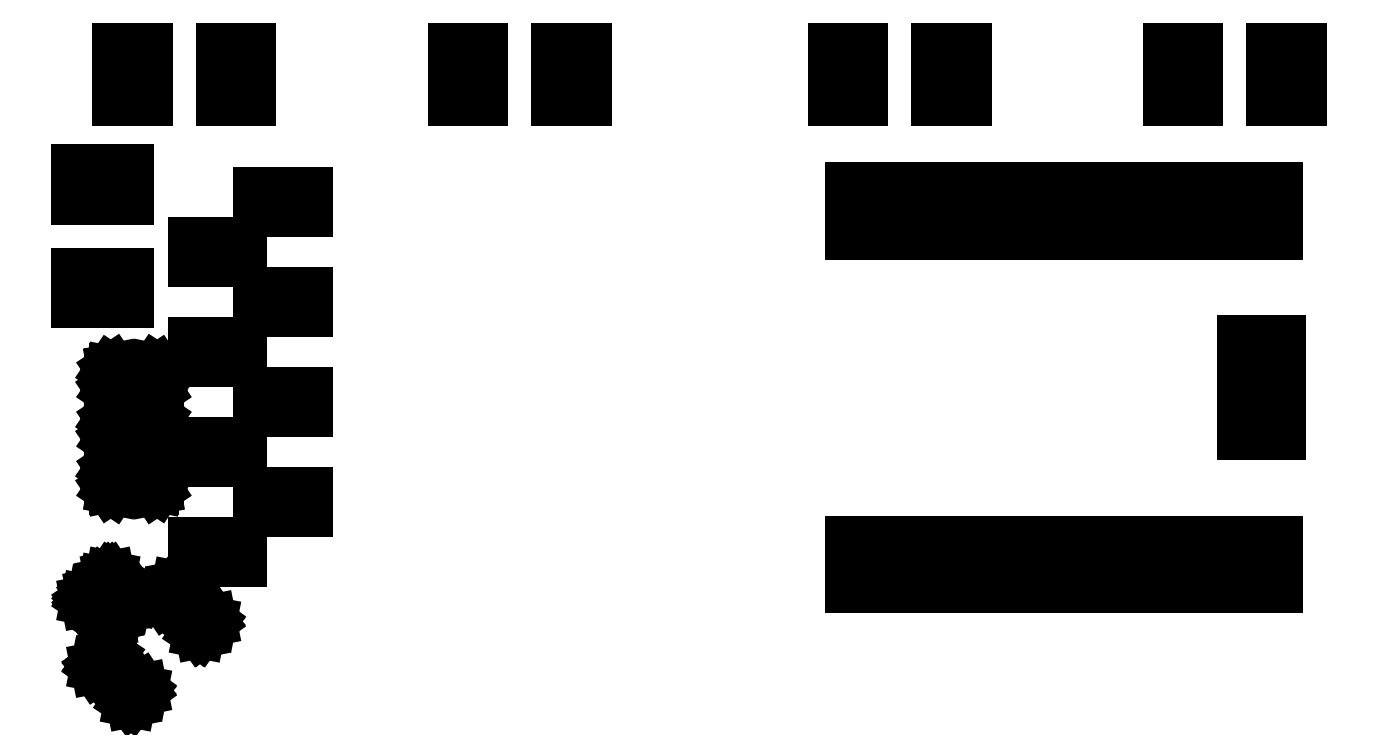
<metadata>
{"format":"dxf","ext":"dxf","renderer":"ezdxf+matplotlib","layout":"modelspace","background":"white","min_lineweight":24,"dpi":150}
</metadata>
<code>
0
SECTION
2
ENTITIES
0
LINE
8
BLACK
10
175.8
20
-100.3
11
175.9
21
-100.3
0
LINE
8
BLACK
10
175.9
20
-100.3
11
177.4
21
-101.9
0
LINE
8
BLACK
10
177.4
20
-101.9
11
177.5
21
-102
0
LINE
8
BLACK
10
177.5
20
-102
11
177.5
21
-102.1
0
LINE
8
BLACK
10
177.5
20
-102.1
11
177.5
21
-102.2
0
LINE
8
BLACK
10
177.5
20
-102.2
11
177.4
21
-102.2
0
LINE
8
BLACK
10
177.4
20
-102.2
11
177.1
21
-102.6
0
LINE
8
BLACK
10
177.1
20
-102.6
11
177
21
-102.6
0
LINE
8
BLACK
10
177
20
-102.6
11
176.9
21
-102.7
0
LINE
8
BLACK
10
176.9
20
-102.7
11
176.8
21
-102.6
0
LINE
8
BLACK
10
176.8
20
-102.6
11
176.7
21
-102.6
0
LINE
8
BLACK
10
176.7
20
-102.6
11
175.2
21
-101
0
LINE
8
BLACK
10
175.2
20
-101
11
175.1
21
-100.9
0
LINE
8
BLACK
10
175.1
20
-100.9
11
175.1
21
-100.9
0
LINE
8
BLACK
10
175.1
20
-100.9
11
175.1
21
-100.8
0
LINE
8
BLACK
10
175.1
20
-100.8
11
175.2
21
-100.7
0
LINE
8
BLACK
10
175.2
20
-100.7
11
175.5
21
-100.3
0
LINE
8
BLACK
10
175.5
20
-100.3
11
175.6
21
-100.3
0
LINE
8
BLACK
10
175.6
20
-100.3
11
175.7
21
-100.3
0
LINE
8
BLACK
10
175.7
20
-100.3
11
175.8
21
-100.3
0
LINE
8
BLACK
10
179.3
20
-96.77
11
179.4
21
-96.82
0
LINE
8
BLACK
10
179.4
20
-96.82
11
180.9
21
-98.38
0
LINE
8
BLACK
10
180.9
20
-98.38
11
181
21
-98.46
0
LINE
8
BLACK
10
181
20
-98.46
11
181
21
-98.56
0
LINE
8
BLACK
10
181
20
-98.56
11
181
21
-98.65
0
LINE
8
BLACK
10
181
20
-98.65
11
180.9
21
-98.73
0
LINE
8
BLACK
10
180.9
20
-98.73
11
180.6
21
-99.09
0
LINE
8
BLACK
10
180.6
20
-99.09
11
180.5
21
-99.14
0
LINE
8
BLACK
10
180.5
20
-99.14
11
180.4
21
-99.16
0
LINE
8
BLACK
10
180.4
20
-99.16
11
180.3
21
-99.14
0
LINE
8
BLACK
10
180.3
20
-99.14
11
180.2
21
-99.09
0
LINE
8
BLACK
10
180.2
20
-99.09
11
178.7
21
-97.53
0
LINE
8
BLACK
10
178.7
20
-97.53
11
178.6
21
-97.45
0
LINE
8
BLACK
10
178.6
20
-97.45
11
178.6
21
-97.35
0
LINE
8
BLACK
10
178.6
20
-97.35
11
178.6
21
-97.26
0
LINE
8
BLACK
10
178.6
20
-97.26
11
178.7
21
-97.18
0
LINE
8
BLACK
10
178.7
20
-97.18
11
179
21
-96.82
0
LINE
8
BLACK
10
179
20
-96.82
11
179.1
21
-96.77
0
LINE
8
BLACK
10
179.1
20
-96.77
11
179.2
21
-96.75
0
LINE
8
BLACK
10
179.2
20
-96.75
11
179.3
21
-96.77
0
LINE
8
BLACK
10
175
20
-97.14
11
175.1
21
-97.18
0
LINE
8
BLACK
10
175.1
20
-97.18
11
176.1
21
-98.17
0
LINE
8
BLACK
10
176.1
20
-98.17
11
176.1
21
-98.22
0
LINE
8
BLACK
10
176.1
20
-98.22
11
176.1
21
-98.27
0
LINE
8
BLACK
10
176.1
20
-98.27
11
176.1
21
-98.33
0
LINE
8
BLACK
10
176.1
20
-98.33
11
176.1
21
-98.38
0
LINE
8
BLACK
10
176.1
20
-98.38
11
175.8
21
-98.59
0
LINE
8
BLACK
10
175.8
20
-98.59
11
175.8
21
-98.62
0
LINE
8
BLACK
10
175.8
20
-98.62
11
175.7
21
-98.63
0
LINE
8
BLACK
10
175.7
20
-98.63
11
175.7
21
-98.62
0
LINE
8
BLACK
10
175.7
20
-98.62
11
175.6
21
-98.59
0
LINE
8
BLACK
10
175.6
20
-98.59
11
174.6
21
-97.6
0
LINE
8
BLACK
10
174.6
20
-97.6
11
174.6
21
-97.55
0
LINE
8
BLACK
10
174.6
20
-97.55
11
174.6
21
-97.49
0
LINE
8
BLACK
10
174.6
20
-97.49
11
174.6
21
-97.44
0
LINE
8
BLACK
10
174.6
20
-97.44
11
174.6
21
-97.39
0
LINE
8
BLACK
10
174.6
20
-97.39
11
174.9
21
-97.18
0
LINE
8
BLACK
10
174.9
20
-97.18
11
174.9
21
-97.14
0
LINE
8
BLACK
10
174.9
20
-97.14
11
175
21
-97.13
0
LINE
8
BLACK
10
175
20
-97.13
11
175
21
-97.14
0
LINE
8
BLACK
10
175.9
20
-96.26
11
175.9
21
-96.29
0
LINE
8
BLACK
10
175.9
20
-96.29
11
176.9
21
-97.28
0
LINE
8
BLACK
10
176.9
20
-97.28
11
177
21
-97.33
0
LINE
8
BLACK
10
177
20
-97.33
11
177
21
-97.39
0
LINE
8
BLACK
10
177
20
-97.39
11
177
21
-97.45
0
LINE
8
BLACK
10
177
20
-97.45
11
176.9
21
-97.49
0
LINE
8
BLACK
10
176.9
20
-97.49
11
176.7
21
-97.71
0
LINE
8
BLACK
10
176.7
20
-97.71
11
176.7
21
-97.74
0
LINE
8
BLACK
10
176.7
20
-97.74
11
176.6
21
-97.75
0
LINE
8
BLACK
10
176.6
20
-97.75
11
176.6
21
-97.74
0
LINE
8
BLACK
10
176.6
20
-97.74
11
176.5
21
-97.71
0
LINE
8
BLACK
10
176.5
20
-97.71
11
175.5
21
-96.72
0
LINE
8
BLACK
10
175.5
20
-96.72
11
175.5
21
-96.67
0
LINE
8
BLACK
10
175.5
20
-96.67
11
175.5
21
-96.61
0
LINE
8
BLACK
10
175.5
20
-96.61
11
175.5
21
-96.55
0
LINE
8
BLACK
10
175.5
20
-96.55
11
175.5
21
-96.5
0
LINE
8
BLACK
10
175.5
20
-96.5
11
175.7
21
-96.29
0
LINE
8
BLACK
10
175.7
20
-96.29
11
175.8
21
-96.26
0
LINE
8
BLACK
10
175.8
20
-96.26
11
175.8
21
-96.25
0
LINE
8
BLACK
10
175.8
20
-96.25
11
175.9
21
-96.26
0
LINE
8
BLACK
10
214.8
20
-96.87
11
213.4
21
-96.87
0
LINE
8
BLACK
10
213.4
20
-96.87
11
213.4
21
-94.47
0
LINE
8
BLACK
10
213.4
20
-94.47
11
214.8
21
-94.47
0
LINE
8
BLACK
10
214.8
20
-94.47
11
214.8
21
-96.87
0
LINE
8
BLACK
10
217.3
20
-96.87
11
215.9
21
-96.87
0
LINE
8
BLACK
10
215.9
20
-96.87
11
215.9
21
-94.47
0
LINE
8
BLACK
10
215.9
20
-94.47
11
217.3
21
-94.47
0
LINE
8
BLACK
10
217.3
20
-94.47
11
217.3
21
-96.87
0
LINE
8
BLACK
10
219.9
20
-96.87
11
218.5
21
-96.87
0
LINE
8
BLACK
10
218.5
20
-96.87
11
218.5
21
-94.47
0
LINE
8
BLACK
10
218.5
20
-94.47
11
219.9
21
-94.47
0
LINE
8
BLACK
10
219.9
20
-94.47
11
219.9
21
-96.87
0
LINE
8
BLACK
10
222.4
20
-96.87
11
221
21
-96.87
0
LINE
8
BLACK
10
221
20
-96.87
11
221
21
-94.47
0
LINE
8
BLACK
10
221
20
-94.47
11
222.4
21
-94.47
0
LINE
8
BLACK
10
222.4
20
-94.47
11
222.4
21
-96.87
0
LINE
8
BLACK
10
224.9
20
-96.87
11
223.5
21
-96.87
0
LINE
8
BLACK
10
223.5
20
-96.87
11
223.5
21
-94.47
0
LINE
8
BLACK
10
223.5
20
-94.47
11
224.9
21
-94.47
0
LINE
8
BLACK
10
224.9
20
-94.47
11
224.9
21
-96.87
0
LINE
8
BLACK
10
227.5
20
-96.87
11
226.1
21
-96.87
0
LINE
8
BLACK
10
226.1
20
-96.87
11
226.1
21
-94.47
0
LINE
8
BLACK
10
226.1
20
-94.47
11
227.5
21
-94.47
0
LINE
8
BLACK
10
227.5
20
-94.47
11
227.5
21
-96.87
0
LINE
8
BLACK
10
230
20
-96.87
11
228.6
21
-96.87
0
LINE
8
BLACK
10
228.6
20
-96.87
11
228.6
21
-94.47
0
LINE
8
BLACK
10
228.6
20
-94.47
11
230
21
-94.47
0
LINE
8
BLACK
10
230
20
-94.47
11
230
21
-96.87
0
LINE
8
BLACK
10
232.6
20
-96.87
11
231.2
21
-96.87
0
LINE
8
BLACK
10
231.2
20
-96.87
11
231.2
21
-94.47
0
LINE
8
BLACK
10
231.2
20
-94.47
11
232.6
21
-94.47
0
LINE
8
BLACK
10
232.6
20
-94.47
11
232.6
21
-96.87
0
LINE
8
BLACK
10
235.1
20
-96.87
11
233.7
21
-96.87
0
LINE
8
BLACK
10
233.7
20
-96.87
11
233.7
21
-94.47
0
LINE
8
BLACK
10
233.7
20
-94.47
11
235.1
21
-94.47
0
LINE
8
BLACK
10
235.1
20
-94.47
11
235.1
21
-96.87
0
LINE
8
BLACK
10
182.6
20
-95.55
11
180
21
-95.55
0
LINE
8
BLACK
10
180
20
-95.55
11
180
21
-94.55
0
LINE
8
BLACK
10
180
20
-94.55
11
182.6
21
-94.55
0
LINE
8
BLACK
10
182.6
20
-94.55
11
182.6
21
-95.55
0
LINE
8
BLACK
10
185.9
20
-93
11
183.4
21
-93
0
LINE
8
BLACK
10
183.4
20
-93
11
183.4
21
-92
0
LINE
8
BLACK
10
183.4
20
-92
11
185.9
21
-92
0
LINE
8
BLACK
10
185.9
20
-92
11
185.9
21
-93
0
LINE
8
BLACK
10
178.2
20
-90.72
11
178.2
21
-90.77
0
LINE
8
BLACK
10
178.2
20
-90.77
11
178.3
21
-90.85
0
LINE
8
BLACK
10
178.3
20
-90.85
11
178.3
21
-90.94
0
LINE
8
BLACK
10
178.3
20
-90.94
11
178.3
21
-91.66
0
LINE
8
BLACK
10
178.3
20
-91.66
11
178.3
21
-91.75
0
LINE
8
BLACK
10
178.3
20
-91.75
11
178.2
21
-91.83
0
LINE
8
BLACK
10
178.2
20
-91.83
11
178.2
21
-91.88
0
LINE
8
BLACK
10
178.2
20
-91.88
11
178.1
21
-91.9
0
LINE
8
BLACK
10
178.1
20
-91.9
11
176
21
-91.9
0
LINE
8
BLACK
10
176
20
-91.9
11
175.9
21
-91.88
0
LINE
8
BLACK
10
175.9
20
-91.88
11
175.9
21
-91.83
0
LINE
8
BLACK
10
175.9
20
-91.83
11
175.8
21
-91.75
0
LINE
8
BLACK
10
175.8
20
-91.75
11
175.8
21
-91.66
0
LINE
8
BLACK
10
175.8
20
-91.66
11
175.8
21
-90.94
0
LINE
8
BLACK
10
175.8
20
-90.94
11
175.8
21
-90.85
0
LINE
8
BLACK
10
175.8
20
-90.85
11
175.9
21
-90.77
0
LINE
8
BLACK
10
175.9
20
-90.77
11
175.9
21
-90.72
0
LINE
8
BLACK
10
175.9
20
-90.72
11
176
21
-90.7
0
LINE
8
BLACK
10
176
20
-90.7
11
178.1
21
-90.7
0
LINE
8
BLACK
10
178.1
20
-90.7
11
178.2
21
-90.72
0
LINE
8
BLACK
10
182.6
20
-90.46
11
180
21
-90.46
0
LINE
8
BLACK
10
180
20
-90.46
11
180
21
-89.46
0
LINE
8
BLACK
10
180
20
-89.46
11
182.6
21
-89.46
0
LINE
8
BLACK
10
182.6
20
-89.46
11
182.6
21
-90.46
0
LINE
8
BLACK
10
178.2
20
-88.22
11
178.2
21
-88.27
0
LINE
8
BLACK
10
178.2
20
-88.27
11
178.3
21
-88.35
0
LINE
8
BLACK
10
178.3
20
-88.35
11
178.3
21
-88.44
0
LINE
8
BLACK
10
178.3
20
-88.44
11
178.3
21
-89.16
0
LINE
8
BLACK
10
178.3
20
-89.16
11
178.3
21
-89.25
0
LINE
8
BLACK
10
178.3
20
-89.25
11
178.2
21
-89.33
0
LINE
8
BLACK
10
178.2
20
-89.33
11
178.2
21
-89.38
0
LINE
8
BLACK
10
178.2
20
-89.38
11
178.1
21
-89.4
0
LINE
8
BLACK
10
178.1
20
-89.4
11
176
21
-89.4
0
LINE
8
BLACK
10
176
20
-89.4
11
175.9
21
-89.38
0
LINE
8
BLACK
10
175.9
20
-89.38
11
175.9
21
-89.33
0
LINE
8
BLACK
10
175.9
20
-89.33
11
175.8
21
-89.25
0
LINE
8
BLACK
10
175.8
20
-89.25
11
175.8
21
-89.16
0
LINE
8
BLACK
10
175.8
20
-89.16
11
175.8
21
-88.44
0
LINE
8
BLACK
10
175.8
20
-88.44
11
175.8
21
-88.35
0
LINE
8
BLACK
10
175.8
20
-88.35
11
175.9
21
-88.27
0
LINE
8
BLACK
10
175.9
20
-88.27
11
175.9
21
-88.22
0
LINE
8
BLACK
10
175.9
20
-88.22
11
176
21
-88.2
0
LINE
8
BLACK
10
176
20
-88.2
11
178.1
21
-88.2
0
LINE
8
BLACK
10
178.1
20
-88.2
11
178.2
21
-88.22
0
LINE
8
BLACK
10
235.2
20
-89.1
11
233.2
21
-89.1
0
LINE
8
BLACK
10
233.2
20
-89.1
11
233.2
21
-87.5
0
LINE
8
BLACK
10
233.2
20
-87.5
11
235.2
21
-87.5
0
LINE
8
BLACK
10
235.2
20
-87.5
11
235.2
21
-89.1
0
LINE
8
BLACK
10
185.9
20
-87.92
11
183.4
21
-87.92
0
LINE
8
BLACK
10
183.4
20
-87.92
11
183.4
21
-86.92
0
LINE
8
BLACK
10
183.4
20
-86.92
11
185.9
21
-86.92
0
LINE
8
BLACK
10
185.9
20
-86.92
11
185.9
21
-87.92
0
LINE
8
BLACK
10
178.2
20
-85.72
11
178.2
21
-85.77
0
LINE
8
BLACK
10
178.2
20
-85.77
11
178.3
21
-85.85
0
LINE
8
BLACK
10
178.3
20
-85.85
11
178.3
21
-85.94
0
LINE
8
BLACK
10
178.3
20
-85.94
11
178.3
21
-86.66
0
LINE
8
BLACK
10
178.3
20
-86.66
11
178.3
21
-86.75
0
LINE
8
BLACK
10
178.3
20
-86.75
11
178.2
21
-86.83
0
LINE
8
BLACK
10
178.2
20
-86.83
11
178.2
21
-86.88
0
LINE
8
BLACK
10
178.2
20
-86.88
11
178.1
21
-86.9
0
LINE
8
BLACK
10
178.1
20
-86.9
11
176
21
-86.9
0
LINE
8
BLACK
10
176
20
-86.9
11
175.9
21
-86.88
0
LINE
8
BLACK
10
175.9
20
-86.88
11
175.9
21
-86.83
0
LINE
8
BLACK
10
175.9
20
-86.83
11
175.8
21
-86.75
0
LINE
8
BLACK
10
175.8
20
-86.75
11
175.8
21
-86.66
0
LINE
8
BLACK
10
175.8
20
-86.66
11
175.8
21
-85.94
0
LINE
8
BLACK
10
175.8
20
-85.94
11
175.8
21
-85.85
0
LINE
8
BLACK
10
175.8
20
-85.85
11
175.9
21
-85.77
0
LINE
8
BLACK
10
175.9
20
-85.77
11
175.9
21
-85.72
0
LINE
8
BLACK
10
175.9
20
-85.72
11
176
21
-85.7
0
LINE
8
BLACK
10
176
20
-85.7
11
178.1
21
-85.7
0
LINE
8
BLACK
10
178.1
20
-85.7
11
178.2
21
-85.72
0
LINE
8
BLACK
10
235.2
20
-85.9
11
233.2
21
-85.9
0
LINE
8
BLACK
10
233.2
20
-85.9
11
233.2
21
-84.3
0
LINE
8
BLACK
10
233.2
20
-84.3
11
235.2
21
-84.3
0
LINE
8
BLACK
10
235.2
20
-84.3
11
235.2
21
-85.9
0
LINE
8
BLACK
10
182.6
20
-85.38
11
180
21
-85.38
0
LINE
8
BLACK
10
180
20
-85.38
11
180
21
-84.38
0
LINE
8
BLACK
10
180
20
-84.38
11
182.6
21
-84.38
0
LINE
8
BLACK
10
182.6
20
-84.38
11
182.6
21
-85.38
0
LINE
8
BLACK
10
185.9
20
-82.84
11
183.4
21
-82.84
0
LINE
8
BLACK
10
183.4
20
-82.84
11
183.4
21
-81.84
0
LINE
8
BLACK
10
183.4
20
-81.84
11
185.9
21
-81.84
0
LINE
8
BLACK
10
185.9
20
-81.84
11
185.9
21
-82.84
0
LINE
8
BLACK
10
175.1
20
-82.42
11
174.1
21
-82.42
0
LINE
8
BLACK
10
174.1
20
-82.42
11
174.1
21
-80.88
0
LINE
8
BLACK
10
174.1
20
-80.88
11
175.1
21
-80.88
0
LINE
8
BLACK
10
175.1
20
-80.88
11
175.1
21
-82.42
0
LINE
8
BLACK
10
176.8
20
-82.42
11
175.8
21
-82.42
0
LINE
8
BLACK
10
175.8
20
-82.42
11
175.8
21
-80.88
0
LINE
8
BLACK
10
175.8
20
-80.88
11
176.8
21
-80.88
0
LINE
8
BLACK
10
176.8
20
-80.88
11
176.8
21
-82.42
0
LINE
8
BLACK
10
182.6
20
-80.3
11
180
21
-80.3
0
LINE
8
BLACK
10
180
20
-80.3
11
180
21
-79.3
0
LINE
8
BLACK
10
180
20
-79.3
11
182.6
21
-79.3
0
LINE
8
BLACK
10
182.6
20
-79.3
11
182.6
21
-80.3
0
LINE
8
BLACK
10
214.8
20
-78.93
11
213.4
21
-78.93
0
LINE
8
BLACK
10
213.4
20
-78.93
11
213.4
21
-76.53
0
LINE
8
BLACK
10
213.4
20
-76.53
11
214.8
21
-76.53
0
LINE
8
BLACK
10
214.8
20
-76.53
11
214.8
21
-78.93
0
LINE
8
BLACK
10
217.3
20
-78.93
11
215.9
21
-78.93
0
LINE
8
BLACK
10
215.9
20
-78.93
11
215.9
21
-76.53
0
LINE
8
BLACK
10
215.9
20
-76.53
11
217.3
21
-76.53
0
LINE
8
BLACK
10
217.3
20
-76.53
11
217.3
21
-78.93
0
LINE
8
BLACK
10
219.9
20
-78.93
11
218.5
21
-78.93
0
LINE
8
BLACK
10
218.5
20
-78.93
11
218.5
21
-76.53
0
LINE
8
BLACK
10
218.5
20
-76.53
11
219.9
21
-76.53
0
LINE
8
BLACK
10
219.9
20
-76.53
11
219.9
21
-78.93
0
LINE
8
BLACK
10
222.4
20
-78.93
11
221
21
-78.93
0
LINE
8
BLACK
10
221
20
-78.93
11
221
21
-76.53
0
LINE
8
BLACK
10
221
20
-76.53
11
222.4
21
-76.53
0
LINE
8
BLACK
10
222.4
20
-76.53
11
222.4
21
-78.93
0
LINE
8
BLACK
10
224.9
20
-78.93
11
223.5
21
-78.93
0
LINE
8
BLACK
10
223.5
20
-78.93
11
223.5
21
-76.53
0
LINE
8
BLACK
10
223.5
20
-76.53
11
224.9
21
-76.53
0
LINE
8
BLACK
10
224.9
20
-76.53
11
224.9
21
-78.93
0
LINE
8
BLACK
10
227.5
20
-78.93
11
226.1
21
-78.93
0
LINE
8
BLACK
10
226.1
20
-78.93
11
226.1
21
-76.53
0
LINE
8
BLACK
10
226.1
20
-76.53
11
227.5
21
-76.53
0
LINE
8
BLACK
10
227.5
20
-76.53
11
227.5
21
-78.93
0
LINE
8
BLACK
10
230
20
-78.93
11
228.6
21
-78.93
0
LINE
8
BLACK
10
228.6
20
-78.93
11
228.6
21
-76.53
0
LINE
8
BLACK
10
228.6
20
-76.53
11
230
21
-76.53
0
LINE
8
BLACK
10
230
20
-76.53
11
230
21
-78.93
0
LINE
8
BLACK
10
232.6
20
-78.93
11
231.2
21
-78.93
0
LINE
8
BLACK
10
231.2
20
-78.93
11
231.2
21
-76.53
0
LINE
8
BLACK
10
231.2
20
-76.53
11
232.6
21
-76.53
0
LINE
8
BLACK
10
232.6
20
-76.53
11
232.6
21
-78.93
0
LINE
8
BLACK
10
235.1
20
-78.93
11
233.7
21
-78.93
0
LINE
8
BLACK
10
233.7
20
-78.93
11
233.7
21
-76.53
0
LINE
8
BLACK
10
233.7
20
-76.53
11
235.1
21
-76.53
0
LINE
8
BLACK
10
235.1
20
-76.53
11
235.1
21
-78.93
0
LINE
8
BLACK
10
185.9
20
-77.77
11
183.4
21
-77.77
0
LINE
8
BLACK
10
183.4
20
-77.77
11
183.4
21
-76.77
0
LINE
8
BLACK
10
183.4
20
-76.77
11
185.9
21
-76.77
0
LINE
8
BLACK
10
185.9
20
-76.77
11
185.9
21
-77.77
0
LINE
8
BLACK
10
175.1
20
-77.17
11
174.1
21
-77.17
0
LINE
8
BLACK
10
174.1
20
-77.17
11
174.1
21
-75.62
0
LINE
8
BLACK
10
174.1
20
-75.62
11
175.1
21
-75.62
0
LINE
8
BLACK
10
175.1
20
-75.62
11
175.1
21
-77.17
0
LINE
8
BLACK
10
176.8
20
-77.17
11
175.8
21
-77.17
0
LINE
8
BLACK
10
175.8
20
-77.17
11
175.8
21
-75.62
0
LINE
8
BLACK
10
175.8
20
-75.62
11
176.8
21
-75.62
0
LINE
8
BLACK
10
176.8
20
-75.62
11
176.8
21
-77.17
0
LINE
8
BLACK
10
177.8
20
-72.15
11
176.2
21
-72.15
0
LINE
8
BLACK
10
176.2
20
-72.15
11
176.2
21
-71.15
0
LINE
8
BLACK
10
176.2
20
-71.15
11
177.8
21
-71.15
0
LINE
8
BLACK
10
177.8
20
-71.15
11
177.8
21
-72.15
0
LINE
8
BLACK
10
183
20
-72.15
11
181.4
21
-72.15
0
LINE
8
BLACK
10
181.4
20
-72.15
11
181.4
21
-71.15
0
LINE
8
BLACK
10
181.4
20
-71.15
11
183
21
-71.15
0
LINE
8
BLACK
10
183
20
-71.15
11
183
21
-72.15
0
LINE
8
BLACK
10
194.8
20
-72.15
11
193.2
21
-72.15
0
LINE
8
BLACK
10
193.2
20
-72.15
11
193.2
21
-71.15
0
LINE
8
BLACK
10
193.2
20
-71.15
11
194.8
21
-71.15
0
LINE
8
BLACK
10
194.8
20
-71.15
11
194.8
21
-72.15
0
LINE
8
BLACK
10
200
20
-72.15
11
198.5
21
-72.15
0
LINE
8
BLACK
10
198.5
20
-72.15
11
198.5
21
-71.15
0
LINE
8
BLACK
10
198.5
20
-71.15
11
200
21
-71.15
0
LINE
8
BLACK
10
200
20
-71.15
11
200
21
-72.15
0
LINE
8
BLACK
10
214
20
-72.15
11
212.5
21
-72.15
0
LINE
8
BLACK
10
212.5
20
-72.15
11
212.5
21
-71.15
0
LINE
8
BLACK
10
212.5
20
-71.15
11
214
21
-71.15
0
LINE
8
BLACK
10
214
20
-71.15
11
214
21
-72.15
0
LINE
8
BLACK
10
219.3
20
-72.15
11
217.8
21
-72.15
0
LINE
8
BLACK
10
217.8
20
-72.15
11
217.8
21
-71.15
0
LINE
8
BLACK
10
217.8
20
-71.15
11
219.3
21
-71.15
0
LINE
8
BLACK
10
219.3
20
-71.15
11
219.3
21
-72.15
0
LINE
8
BLACK
10
231
20
-72.15
11
229.5
21
-72.15
0
LINE
8
BLACK
10
229.5
20
-72.15
11
229.5
21
-71.15
0
LINE
8
BLACK
10
229.5
20
-71.15
11
231
21
-71.15
0
LINE
8
BLACK
10
231
20
-71.15
11
231
21
-72.15
0
LINE
8
BLACK
10
236.3
20
-72.15
11
234.8
21
-72.15
0
LINE
8
BLACK
10
234.8
20
-72.15
11
234.8
21
-71.15
0
LINE
8
BLACK
10
234.8
20
-71.15
11
236.3
21
-71.15
0
LINE
8
BLACK
10
236.3
20
-71.15
11
236.3
21
-72.15
0
LINE
8
BLACK
10
177.8
20
-70.45
11
176.2
21
-70.45
0
LINE
8
BLACK
10
176.2
20
-70.45
11
176.2
21
-69.45
0
LINE
8
BLACK
10
176.2
20
-69.45
11
177.8
21
-69.45
0
LINE
8
BLACK
10
177.8
20
-69.45
11
177.8
21
-70.45
0
LINE
8
BLACK
10
183
20
-70.45
11
181.4
21
-70.45
0
LINE
8
BLACK
10
181.4
20
-70.45
11
181.4
21
-69.45
0
LINE
8
BLACK
10
181.4
20
-69.45
11
183
21
-69.45
0
LINE
8
BLACK
10
183
20
-69.45
11
183
21
-70.45
0
LINE
8
BLACK
10
194.8
20
-70.45
11
193.2
21
-70.45
0
LINE
8
BLACK
10
193.2
20
-70.45
11
193.2
21
-69.45
0
LINE
8
BLACK
10
193.2
20
-69.45
11
194.8
21
-69.45
0
LINE
8
BLACK
10
194.8
20
-69.45
11
194.8
21
-70.45
0
LINE
8
BLACK
10
200
20
-70.45
11
198.5
21
-70.45
0
LINE
8
BLACK
10
198.5
20
-70.45
11
198.5
21
-69.45
0
LINE
8
BLACK
10
198.5
20
-69.45
11
200
21
-69.45
0
LINE
8
BLACK
10
200
20
-69.45
11
200
21
-70.45
0
LINE
8
BLACK
10
214
20
-70.45
11
212.5
21
-70.45
0
LINE
8
BLACK
10
212.5
20
-70.45
11
212.5
21
-69.45
0
LINE
8
BLACK
10
212.5
20
-69.45
11
214
21
-69.45
0
LINE
8
BLACK
10
214
20
-69.45
11
214
21
-70.45
0
LINE
8
BLACK
10
219.3
20
-70.45
11
217.8
21
-70.45
0
LINE
8
BLACK
10
217.8
20
-70.45
11
217.8
21
-69.45
0
LINE
8
BLACK
10
217.8
20
-69.45
11
219.3
21
-69.45
0
LINE
8
BLACK
10
219.3
20
-69.45
11
219.3
21
-70.45
0
LINE
8
BLACK
10
231
20
-70.45
11
229.5
21
-70.45
0
LINE
8
BLACK
10
229.5
20
-70.45
11
229.5
21
-69.45
0
LINE
8
BLACK
10
229.5
20
-69.45
11
231
21
-69.45
0
LINE
8
BLACK
10
231
20
-69.45
11
231
21
-70.45
0
LINE
8
BLACK
10
236.3
20
-70.45
11
234.8
21
-70.45
0
LINE
8
BLACK
10
234.8
20
-70.45
11
234.8
21
-69.45
0
LINE
8
BLACK
10
234.8
20
-69.45
11
236.3
21
-69.45
0
LINE
8
BLACK
10
236.3
20
-69.45
11
236.3
21
-70.45
0
ENDSEC
0
EOF

</code>
